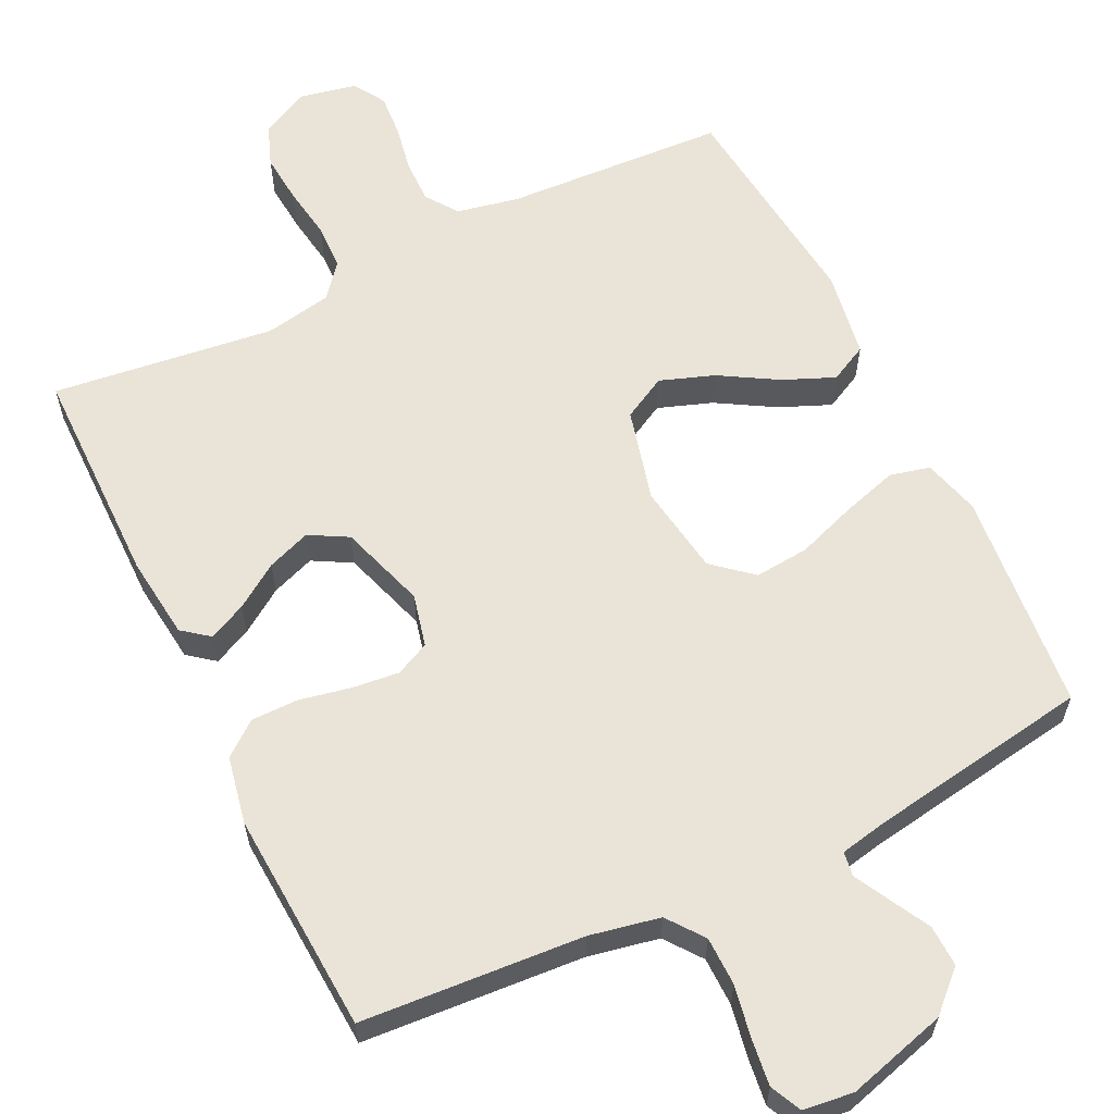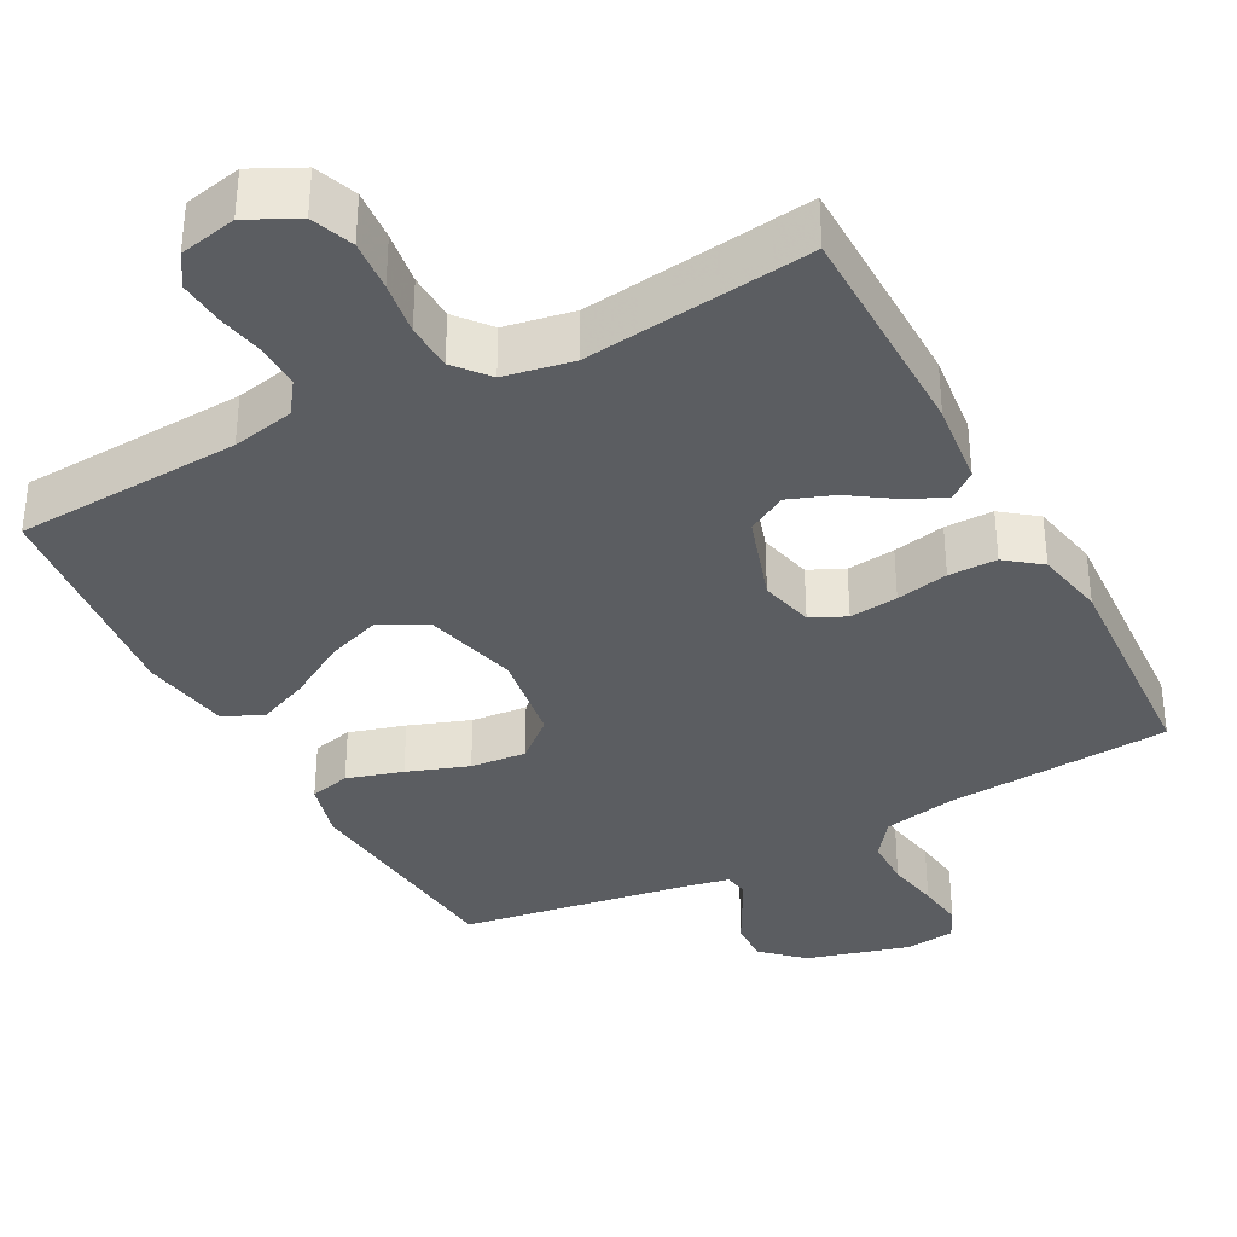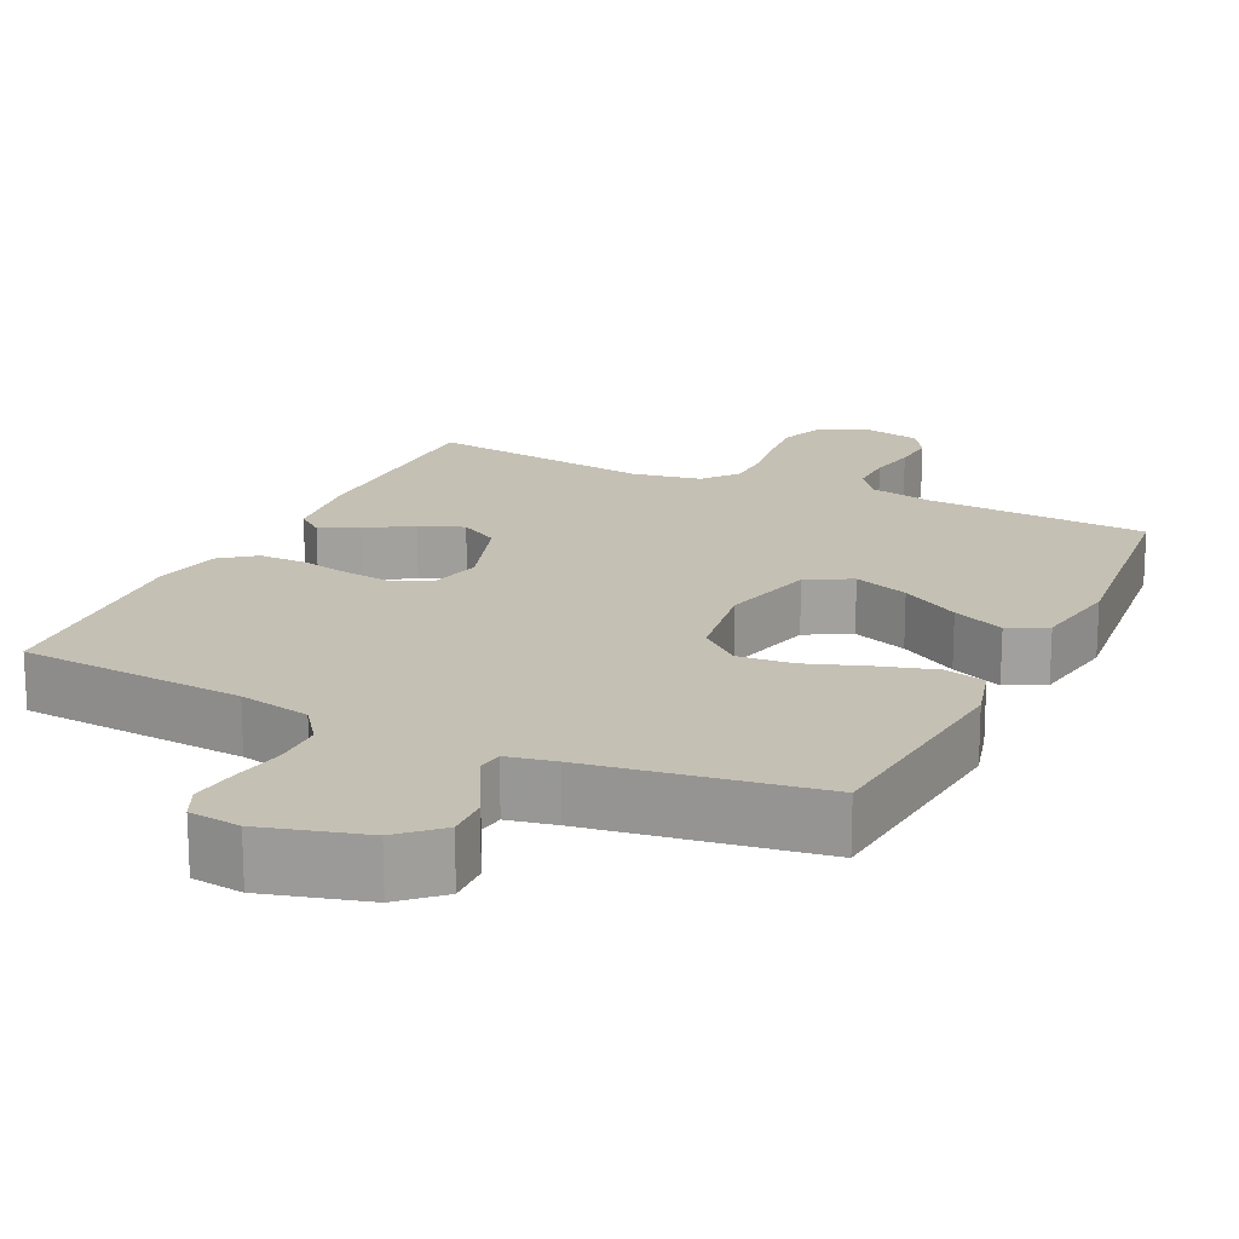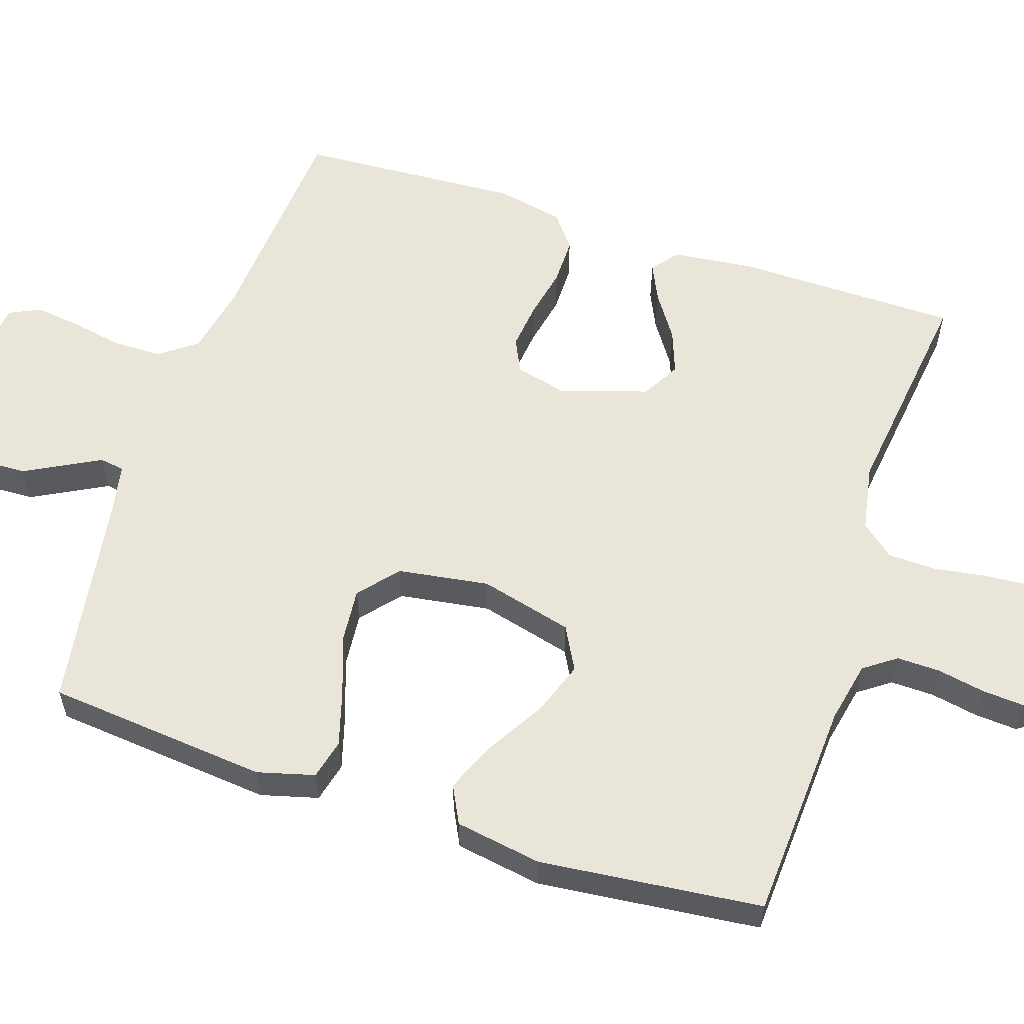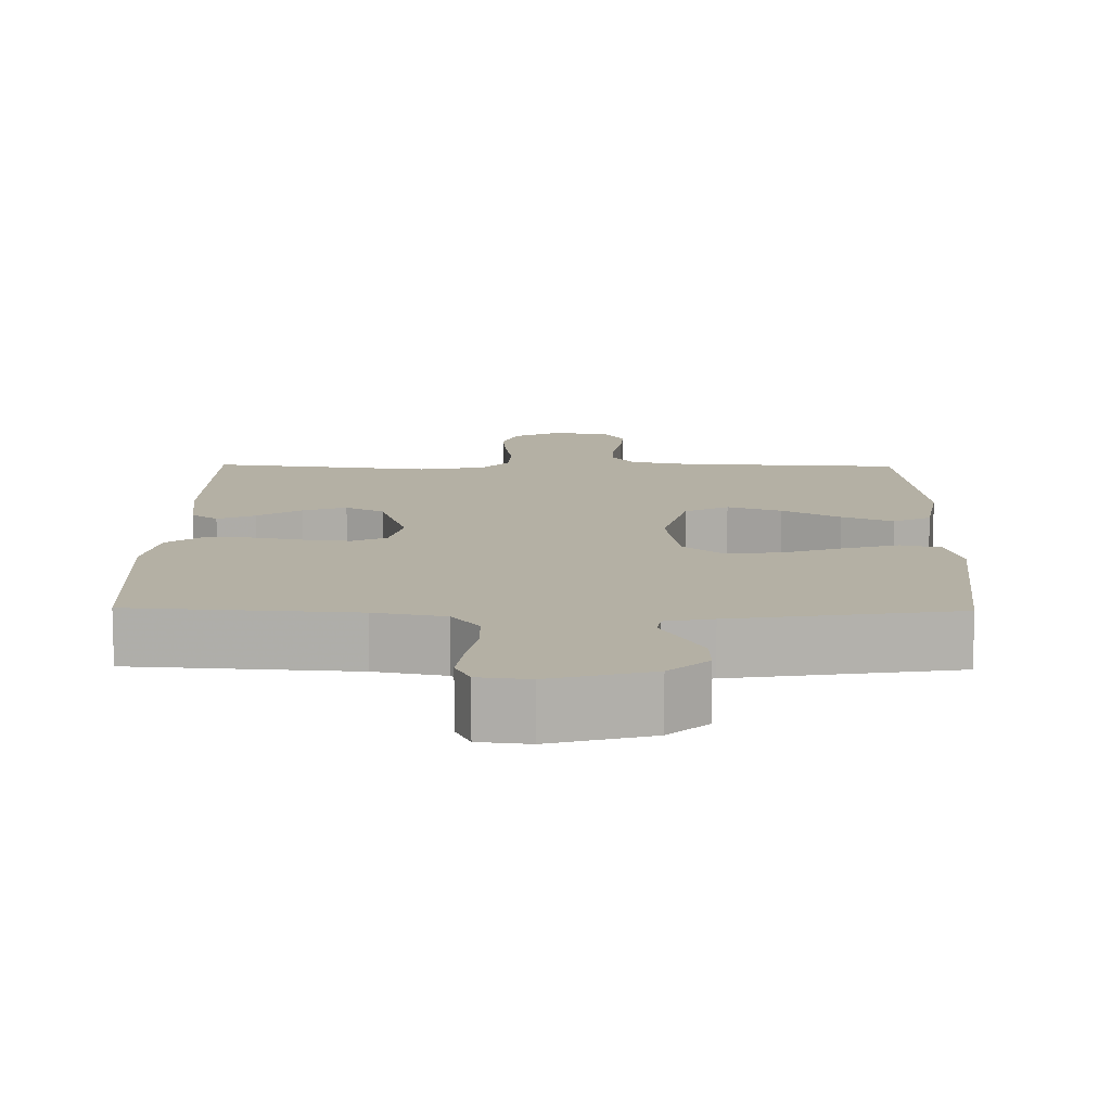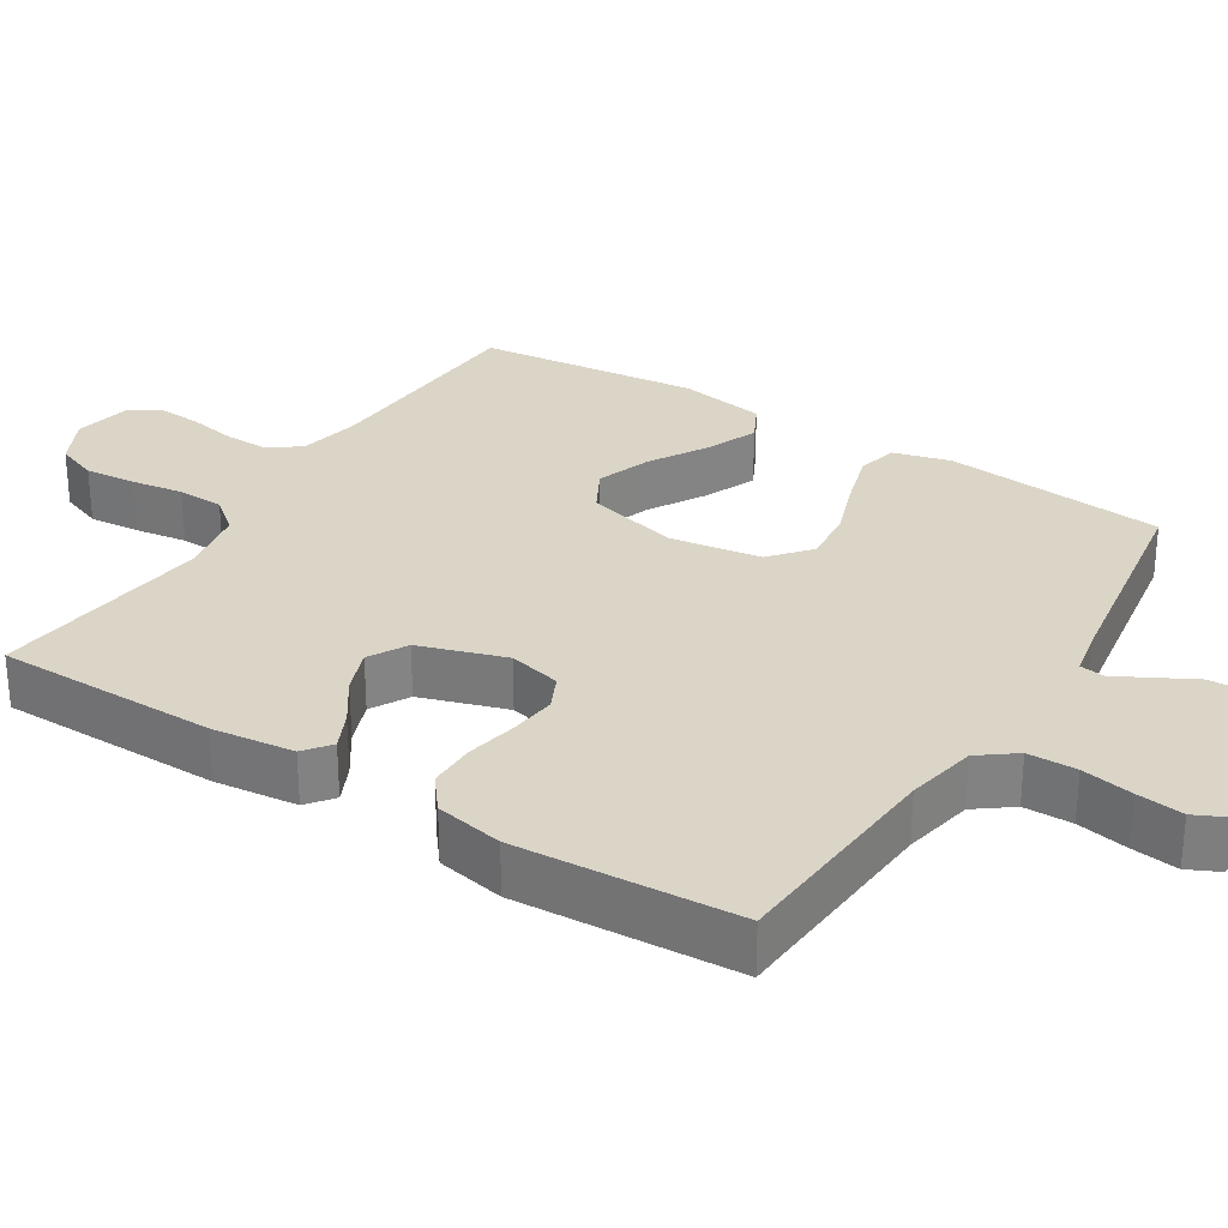
<metadata>
{"format":"obj","ext":"obj","renderer":"f3d","projection":"perspective","resolution":1024,"background":"white","views":[{"elev":60.9,"azim":154.1,"up":"+Y"},{"elev":-35.7,"azim":28.2,"up":"+Y"},{"elev":18.3,"azim":-154.3,"up":"+Y"},{"elev":58.0,"azim":-71.6,"up":"+Y"},{"elev":11.4,"azim":-179.1,"up":"+Y"},{"elev":29.5,"azim":122.1,"up":"+Y"}]}
</metadata>
<code>
v 0.5 0.07 -0.5
v 0.2 0.07 -0.521
v 0.105 0.07 -0.54
v 0.068 0.07 -0.589
v 0.067 0.07 -0.655
v 0.08 0.07 -0.725
v 0.088 0.07 -0.788
v 0.068 0.07 -0.83
v 0 0.07 -0.838
v -0.135 0.07 -0.8
v -0.187 0.07 -0.751
v -0.185 0.07 -0.695
v -0.156 0.07 -0.641
v -0.131 0.07 -0.594
v -0.136 0.07 -0.561
v -0.2 0.07 -0.548
v -0.5 0.07 -0.5
v -0.528 0.07 -0.2
v -0.507 0.07 -0.123
v -0.453 0.07 -0.11
v -0.379 0.07 -0.132
v -0.298 0.07 -0.161
v -0.224 0.07 -0.168
v -0.171 0.07 -0.123
v -0.152 0.07 0
v -0.184 0.07 0.126
v -0.243 0.07 0.158
v -0.316 0.07 0.132
v -0.394 0.07 0.086
v -0.463 0.07 0.057
v -0.514 0.07 0.083
v -0.533 0.07 0.2
v -0.5 0.07 0.5
v -0.2 0.07 0.516
v -0.117 0.07 0.533
v -0.086 0.07 0.576
v -0.087 0.07 0.635
v -0.099 0.07 0.699
v -0.103 0.07 0.757
v -0.076 0.07 0.8
v 0 0.07 0.816
v 0.066 0.07 0.783
v 0.087 0.07 0.727
v 0.081 0.07 0.659
v 0.07 0.07 0.588
v 0.072 0.07 0.525
v 0.109 0.07 0.48
v 0.2 0.07 0.463
v 0.5 0.07 0.5
v 0.502 0.07 0.2
v 0.489 0.07 0.088
v 0.453 0.07 0.06
v 0.402 0.07 0.084
v 0.343 0.07 0.124
v 0.284 0.07 0.146
v 0.232 0.07 0.117
v 0.194 0.07 0
v 0.211 0.07 -0.071
v 0.257 0.07 -0.093
v 0.321 0.07 -0.086
v 0.39 0.07 -0.072
v 0.454 0.07 -0.072
v 0.5 0.07 -0.108
v 0.518 0.07 -0.2
v 0.5 0 -0.5
v 0.2 0 -0.521
v 0.105 0 -0.54
v 0.068 0 -0.589
v 0.067 0 -0.655
v 0.08 0 -0.725
v 0.088 0 -0.788
v 0.068 0 -0.83
v 0 0 -0.838
v -0.135 0 -0.8
v -0.187 0 -0.751
v -0.185 0 -0.695
v -0.156 0 -0.641
v -0.131 0 -0.594
v -0.136 0 -0.561
v -0.2 0 -0.548
v -0.5 0 -0.5
v -0.528 0 -0.2
v -0.507 0 -0.123
v -0.453 0 -0.11
v -0.379 0 -0.132
v -0.298 0 -0.161
v -0.224 0 -0.168
v -0.171 0 -0.123
v -0.152 0 0
v -0.184 0 0.126
v -0.243 0 0.158
v -0.316 0 0.132
v -0.394 0 0.086
v -0.463 0 0.057
v -0.514 0 0.083
v -0.533 0 0.2
v -0.5 0 0.5
v -0.2 0 0.516
v -0.117 0 0.533
v -0.086 0 0.576
v -0.087 0 0.635
v -0.099 0 0.699
v -0.103 0 0.757
v -0.076 0 0.8
v 0 0 0.816
v 0.066 0 0.783
v 0.087 0 0.727
v 0.081 0 0.659
v 0.07 0 0.588
v 0.072 0 0.525
v 0.109 0 0.48
v 0.2 0 0.463
v 0.5 0 0.5
v 0.502 0 0.2
v 0.489 0 0.088
v 0.453 0 0.06
v 0.402 0 0.084
v 0.343 0 0.124
v 0.284 0 0.146
v 0.232 0 0.117
v 0.194 0 0
v 0.211 0 -0.071
v 0.257 0 -0.093
v 0.321 0 -0.086
v 0.39 0 -0.072
v 0.454 0 -0.072
v 0.5 0 -0.108
v 0.518 0 -0.2
f 63 64 1 2
f 60 61 62 63
f 59 60 63 2
f 58 59 2 3
f 57 58 3 4
f 51 52 53 54
f 51 54 55
f 48 49 50 51
f 47 48 51 55
f 46 47 55 56
f 42 43 44 45
f 40 41 42 45
f 40 45 46
f 37 38 39 40
f 36 37 40 46
f 35 36 46 56
f 31 32 33 34
f 28 29 30 31
f 27 28 31 34
f 26 27 34 35
f 19 20 21 22
f 17 18 19 22
f 16 17 22 23
f 15 16 23 24
f 10 11 12 13
f 10 13 14
f 9 10 14
f 5 6 7 8
f 5 8 9 14
f 26 35 56 57
f 25 26 57 4
f 14 15 24 25
f 4 5 14 25
f 66 65 128 127
f 127 126 125 124
f 66 127 124 123
f 67 66 123 122
f 68 67 122 121
f 118 117 116 115
f 119 118 115
f 115 114 113 112
f 119 115 112 111
f 120 119 111 110
f 109 108 107 106
f 109 106 105 104
f 110 109 104
f 104 103 102 101
f 110 104 101 100
f 120 110 100 99
f 98 97 96 95
f 95 94 93 92
f 98 95 92 91
f 99 98 91 90
f 86 85 84 83
f 86 83 82 81
f 87 86 81 80
f 88 87 80 79
f 77 76 75 74
f 78 77 74
f 78 74 73
f 72 71 70 69
f 78 73 72 69
f 121 120 99 90
f 68 121 90 89
f 89 88 79 78
f 89 78 69 68
f 1 65 66 2
f 2 66 67 3
f 3 67 68 4
f 4 68 69 5
f 5 69 70 6
f 6 70 71 7
f 7 71 72 8
f 8 72 73 9
f 9 73 74 10
f 10 74 75 11
f 11 75 76 12
f 12 76 77 13
f 13 77 78 14
f 14 78 79 15
f 15 79 80 16
f 16 80 81 17
f 17 81 82 18
f 18 82 83 19
f 19 83 84 20
f 20 84 85 21
f 21 85 86 22
f 22 86 87 23
f 23 87 88 24
f 24 88 89 25
f 25 89 90 26
f 26 90 91 27
f 27 91 92 28
f 28 92 93 29
f 29 93 94 30
f 30 94 95 31
f 31 95 96 32
f 32 96 97 33
f 33 97 98 34
f 34 98 99 35
f 35 99 100 36
f 36 100 101 37
f 37 101 102 38
f 38 102 103 39
f 39 103 104 40
f 40 104 105 41
f 41 105 106 42
f 42 106 107 43
f 43 107 108 44
f 44 108 109 45
f 45 109 110 46
f 46 110 111 47
f 47 111 112 48
f 48 112 113 49
f 49 113 114 50
f 50 114 115 51
f 51 115 116 52
f 52 116 117 53
f 53 117 118 54
f 54 118 119 55
f 55 119 120 56
f 56 120 121 57
f 57 121 122 58
f 58 122 123 59
f 59 123 124 60
f 60 124 125 61
f 61 125 126 62
f 62 126 127 63
f 63 127 128 64
f 64 128 65 1

</code>
